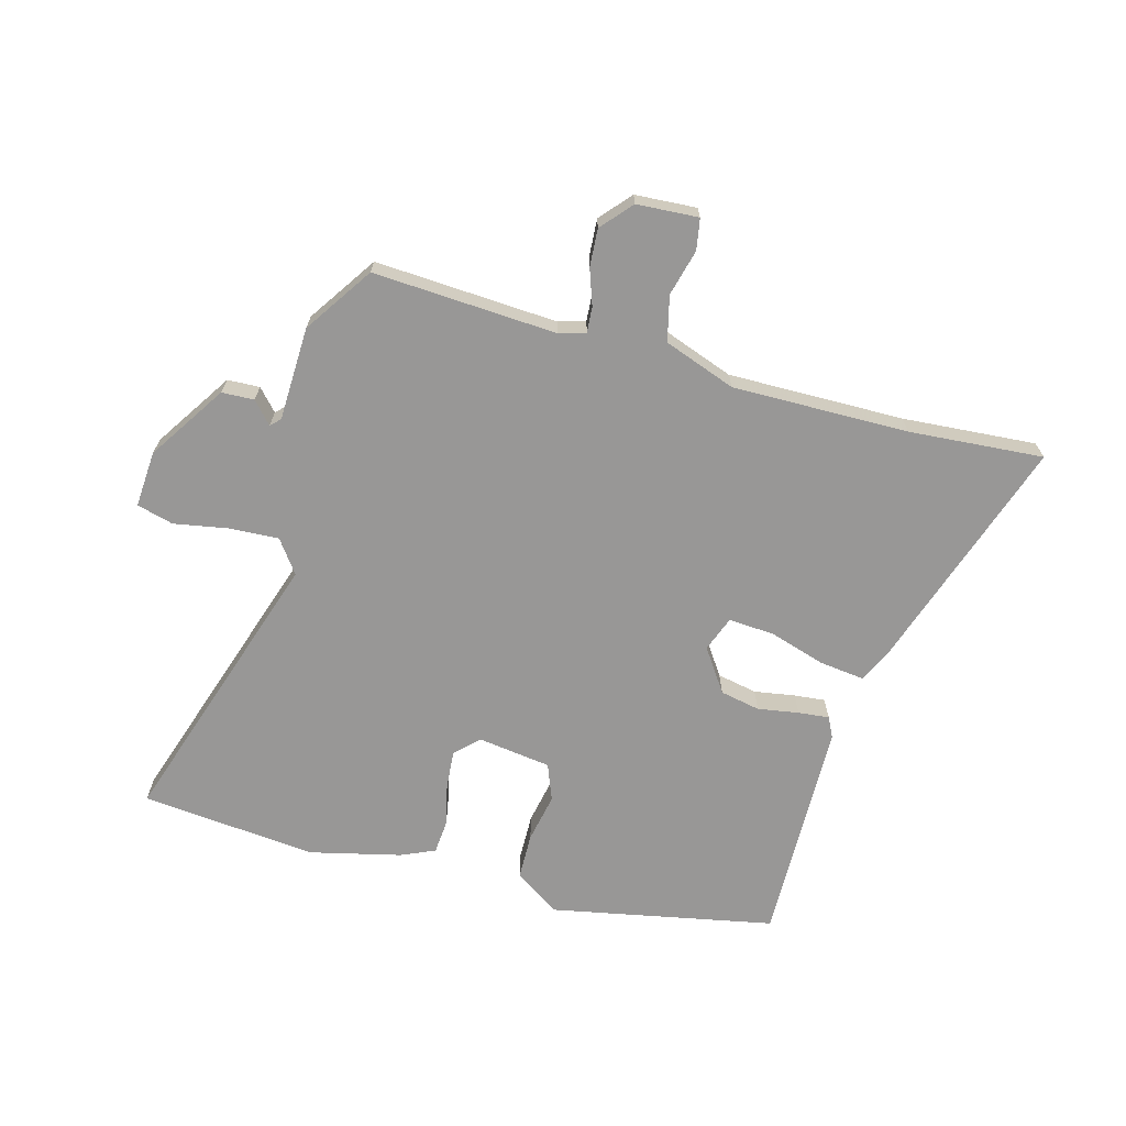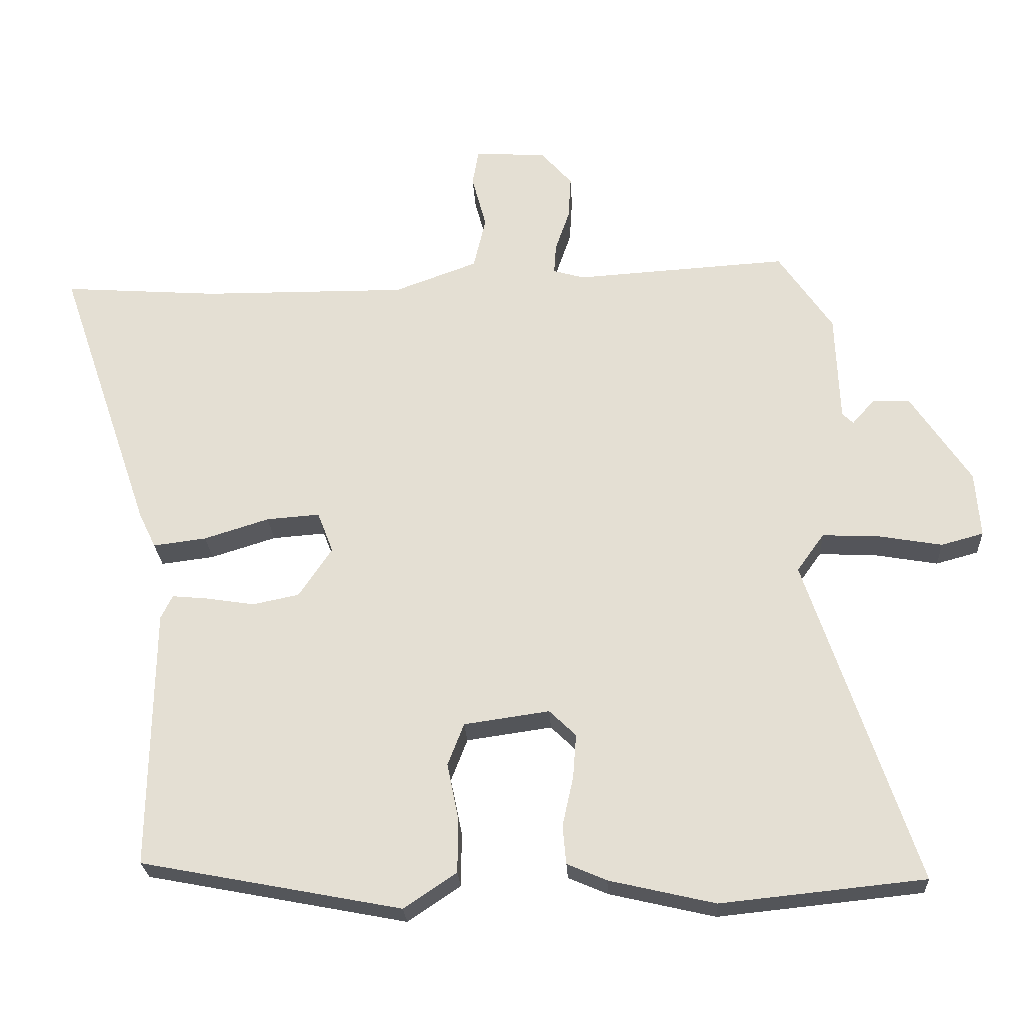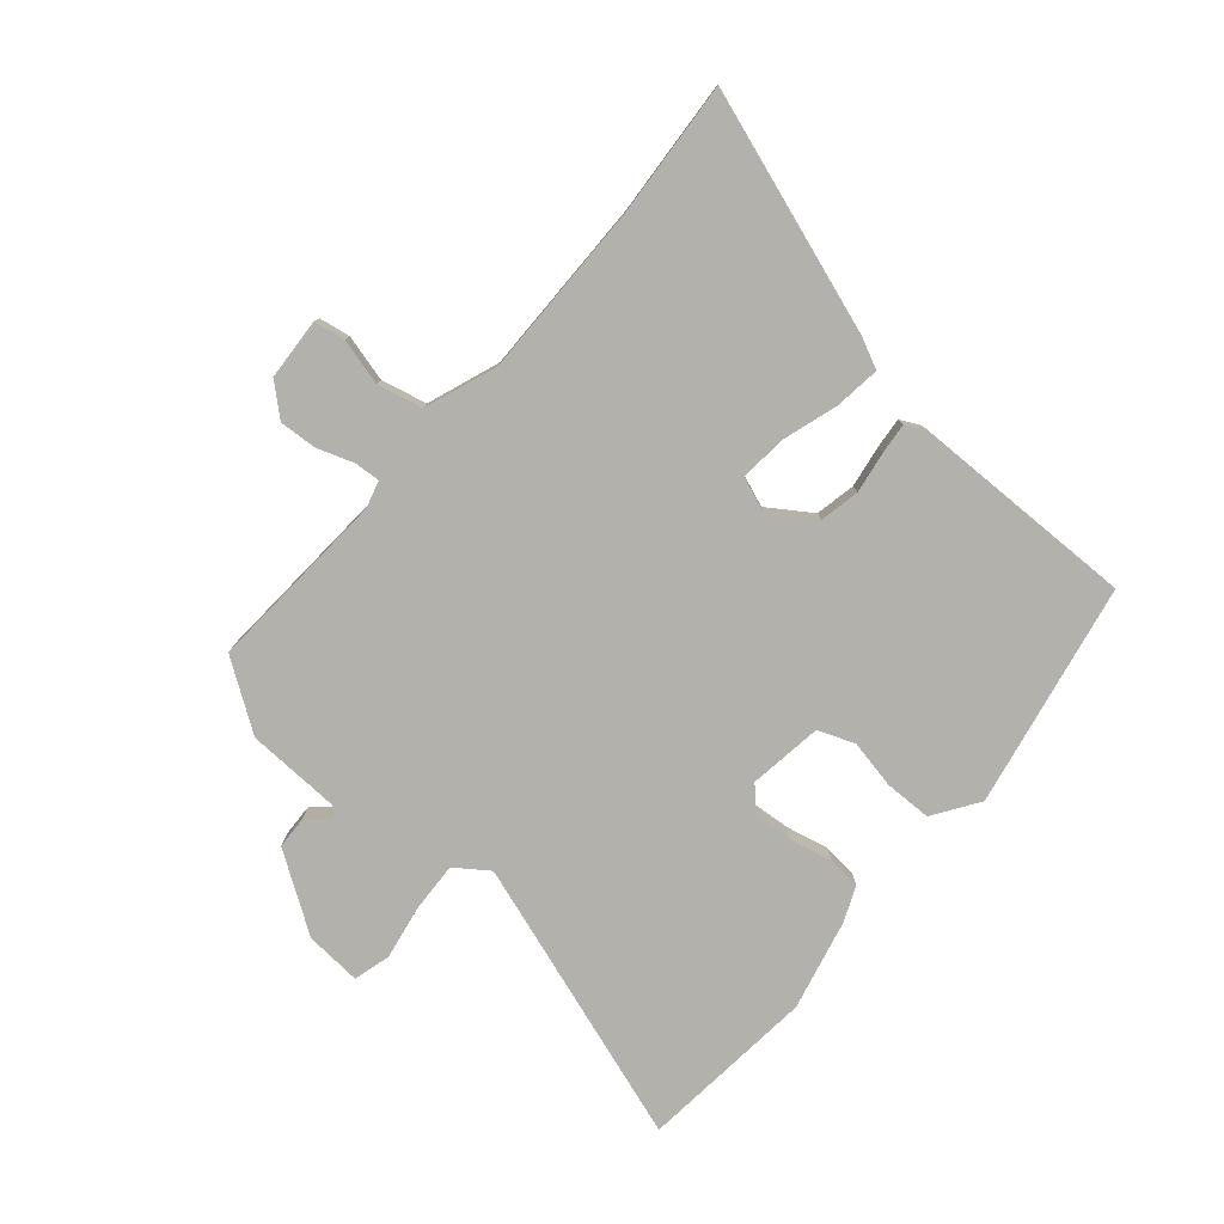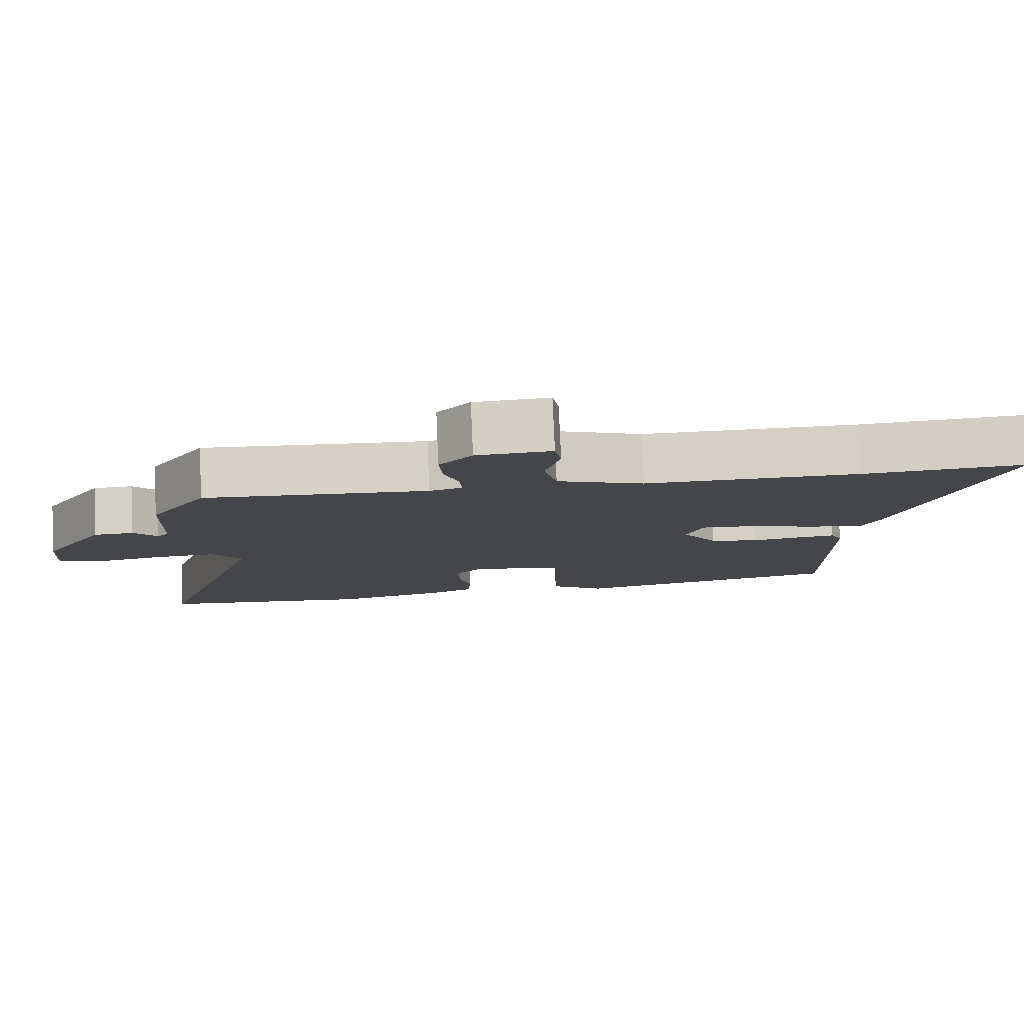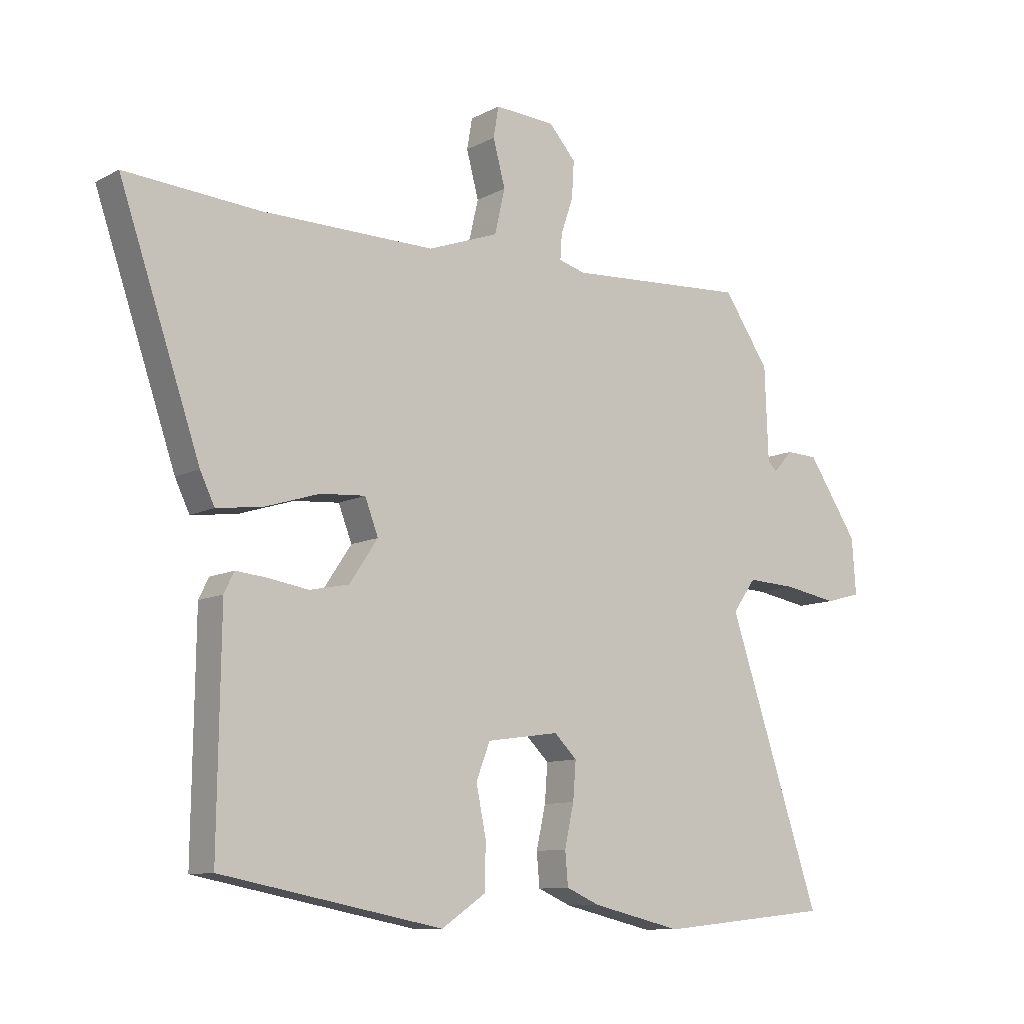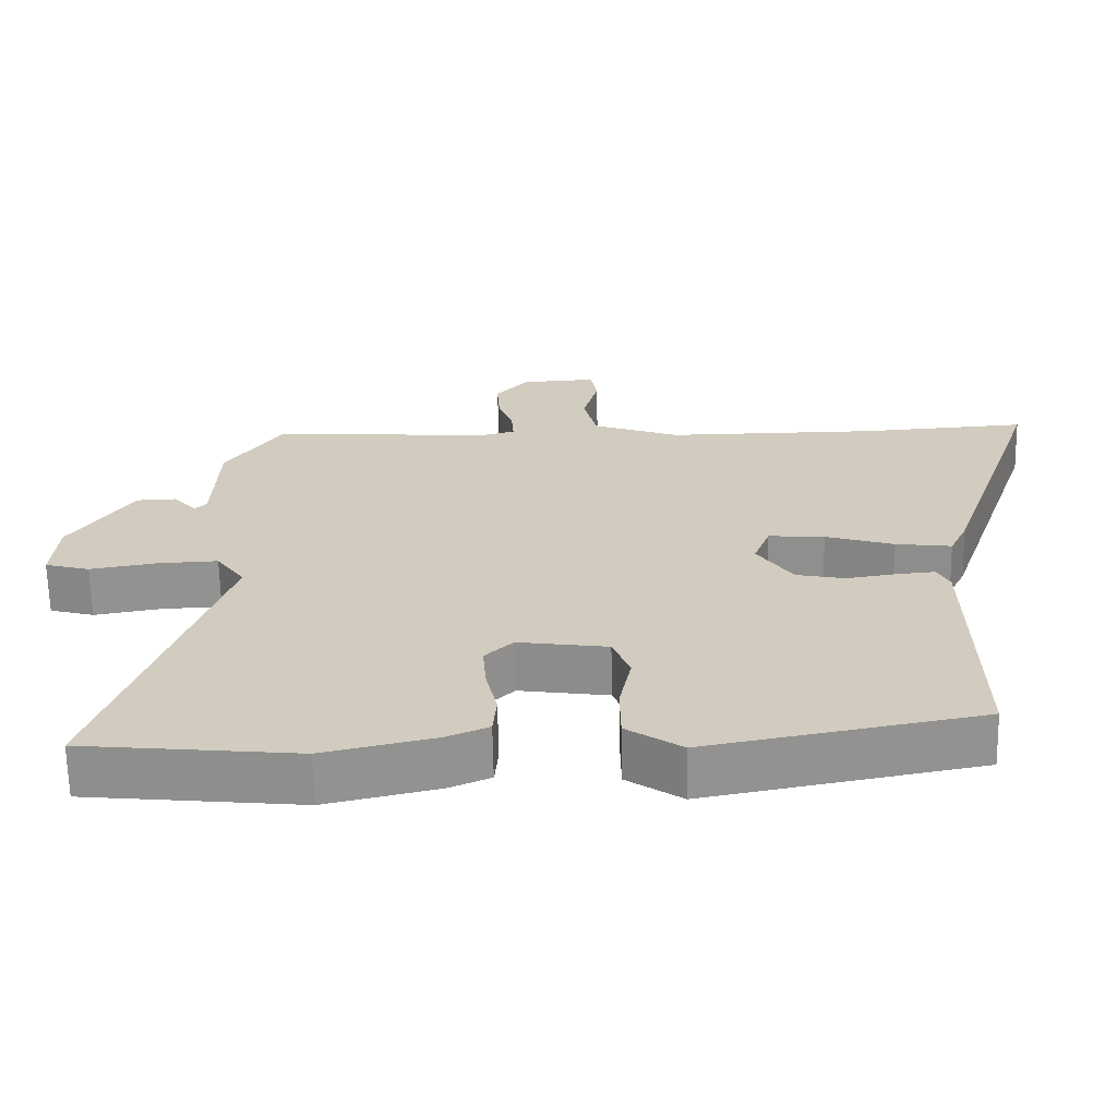
<metadata>
{"format":"obj","ext":"obj","renderer":"f3d","projection":"perspective","resolution":1024,"background":"white","views":[{"elev":-68.3,"azim":-15.0,"up":"+Y"},{"elev":-25.0,"azim":-177.0,"up":"+Z"},{"elev":-79.1,"azim":49.6,"up":"+Y"},{"elev":80.0,"azim":-2.5,"up":"+Z"},{"elev":-10.3,"azim":142.7,"up":"+Z"},{"elev":-65.9,"azim":1.1,"up":"+Z"}]}
</metadata>
<code>
v -0.451 0.07 0.529
v -0.139 0.07 0.509
v -0.093 0.07 0.522
v -0.096 0.07 0.566
v -0.117 0.07 0.627
v -0.121 0.07 0.691
v -0.075 0.07 0.743
v 0.03 0.07 0.749
v 0.039 0.07 0.696
v 0.018 0.07 0.617
v 0.036 0.07 0.54
v 0.158 0.07 0.495
v 0.458 0.07 0.497
v 0.687 0.07 0.513
v 0.548 0.07 0.107
v 0.523 0.07 0.055
v 0.445 0.07 0.065
v 0.35 0.07 0.095
v 0.272 0.07 0.101
v 0.249 0.07 0.041
v 0.298 0.07 -0.032
v 0.366 0.07 -0.046
v 0.436 0.07 -0.035
v 0.489 0.07 -0.03
v 0.506 0.07 -0.065
v 0.511 0.07 -0.447
v 0.13 0.07 -0.52
v 0.053 0.07 -0.468
v 0.052 0.07 -0.389
v 0.069 0.07 -0.306
v 0.045 0.07 -0.244
v -0.08 0.07 -0.226
v -0.119 0.07 -0.264
v -0.114 0.07 -0.329
v -0.098 0.07 -0.401
v -0.103 0.07 -0.458
v -0.161 0.07 -0.483
v -0.316 0.07 -0.519
v -0.615 0.07 -0.488
v -0.455 0.07 -0.008
v -0.495 0.07 0.048
v -0.58 0.07 0.044
v -0.672 0.07 0.028
v -0.734 0.07 0.045
v -0.727 0.07 0.141
v -0.64 0.07 0.272
v -0.585 0.07 0.274
v -0.552 0.07 0.237
v -0.536 0.07 0.253
v -0.53 0.07 0.413
v -0.451 0 0.529
v -0.139 0 0.509
v -0.093 0 0.522
v -0.096 0 0.566
v -0.117 0 0.627
v -0.121 0 0.691
v -0.075 0 0.743
v 0.03 0 0.749
v 0.039 0 0.696
v 0.018 0 0.617
v 0.036 0 0.54
v 0.158 0 0.495
v 0.458 0 0.497
v 0.687 0 0.513
v 0.548 0 0.107
v 0.523 0 0.055
v 0.445 0 0.065
v 0.35 0 0.095
v 0.272 0 0.101
v 0.249 0 0.041
v 0.298 0 -0.032
v 0.366 0 -0.046
v 0.436 0 -0.035
v 0.489 0 -0.03
v 0.506 0 -0.065
v 0.511 0 -0.447
v 0.13 0 -0.52
v 0.053 0 -0.468
v 0.052 0 -0.389
v 0.069 0 -0.306
v 0.045 0 -0.244
v -0.08 0 -0.226
v -0.119 0 -0.264
v -0.114 0 -0.329
v -0.098 0 -0.401
v -0.103 0 -0.458
v -0.161 0 -0.483
v -0.316 0 -0.519
v -0.615 0 -0.488
v -0.455 0 -0.008
v -0.495 0 0.048
v -0.58 0 0.044
v -0.672 0 0.028
v -0.734 0 0.045
v -0.727 0 0.141
v -0.64 0 0.272
v -0.585 0 0.274
v -0.552 0 0.237
v -0.536 0 0.253
v -0.53 0 0.413
f 49 50 1 2
f 48 49 2 3
f 46 47 48
f 45 46 48
f 44 45 48
f 43 44 48
f 42 43 48
f 41 42 48 3
f 40 41 3
f 38 39 40
f 37 38 40
f 36 37 40
f 35 36 40
f 34 35 40
f 33 34 40
f 32 33 40 3
f 31 32 3
f 30 31 3 4
f 28 29 30
f 27 28 30
f 26 27 30
f 25 26 30
f 24 25 30
f 23 24 30
f 22 23 30
f 21 22 30
f 20 21 30
f 19 20 30 4
f 4 5 6
f 19 4 6
f 18 19 6
f 16 17 18
f 15 16 18
f 14 15 18
f 13 14 18
f 12 13 18
f 11 12 18
f 11 18 6
f 10 11 6 7
f 7 8 9 10
f 52 51 100 99
f 53 52 99 98
f 98 97 96
f 98 96 95
f 98 95 94
f 98 94 93
f 98 93 92
f 53 98 92 91
f 53 91 90
f 90 89 88
f 90 88 87
f 90 87 86
f 90 86 85
f 90 85 84
f 90 84 83
f 53 90 83 82
f 53 82 81
f 54 53 81 80
f 80 79 78
f 80 78 77
f 80 77 76
f 80 76 75
f 80 75 74
f 80 74 73
f 80 73 72
f 80 72 71
f 80 71 70
f 54 80 70 69
f 56 55 54
f 56 54 69
f 56 69 68
f 68 67 66
f 68 66 65
f 68 65 64
f 68 64 63
f 68 63 62
f 68 62 61
f 56 68 61
f 57 56 61 60
f 60 59 58 57
f 1 51 52 2
f 2 52 53 3
f 3 53 54 4
f 4 54 55 5
f 5 55 56 6
f 6 56 57 7
f 7 57 58 8
f 8 58 59 9
f 9 59 60 10
f 10 60 61 11
f 11 61 62 12
f 12 62 63 13
f 13 63 64 14
f 14 64 65 15
f 15 65 66 16
f 16 66 67 17
f 17 67 68 18
f 18 68 69 19
f 19 69 70 20
f 20 70 71 21
f 21 71 72 22
f 22 72 73 23
f 23 73 74 24
f 24 74 75 25
f 25 75 76 26
f 26 76 77 27
f 27 77 78 28
f 28 78 79 29
f 29 79 80 30
f 30 80 81 31
f 31 81 82 32
f 32 82 83 33
f 33 83 84 34
f 34 84 85 35
f 35 85 86 36
f 36 86 87 37
f 37 87 88 38
f 38 88 89 39
f 39 89 90 40
f 40 90 91 41
f 41 91 92 42
f 42 92 93 43
f 43 93 94 44
f 44 94 95 45
f 45 95 96 46
f 46 96 97 47
f 47 97 98 48
f 48 98 99 49
f 49 99 100 50
f 50 100 51 1

</code>
